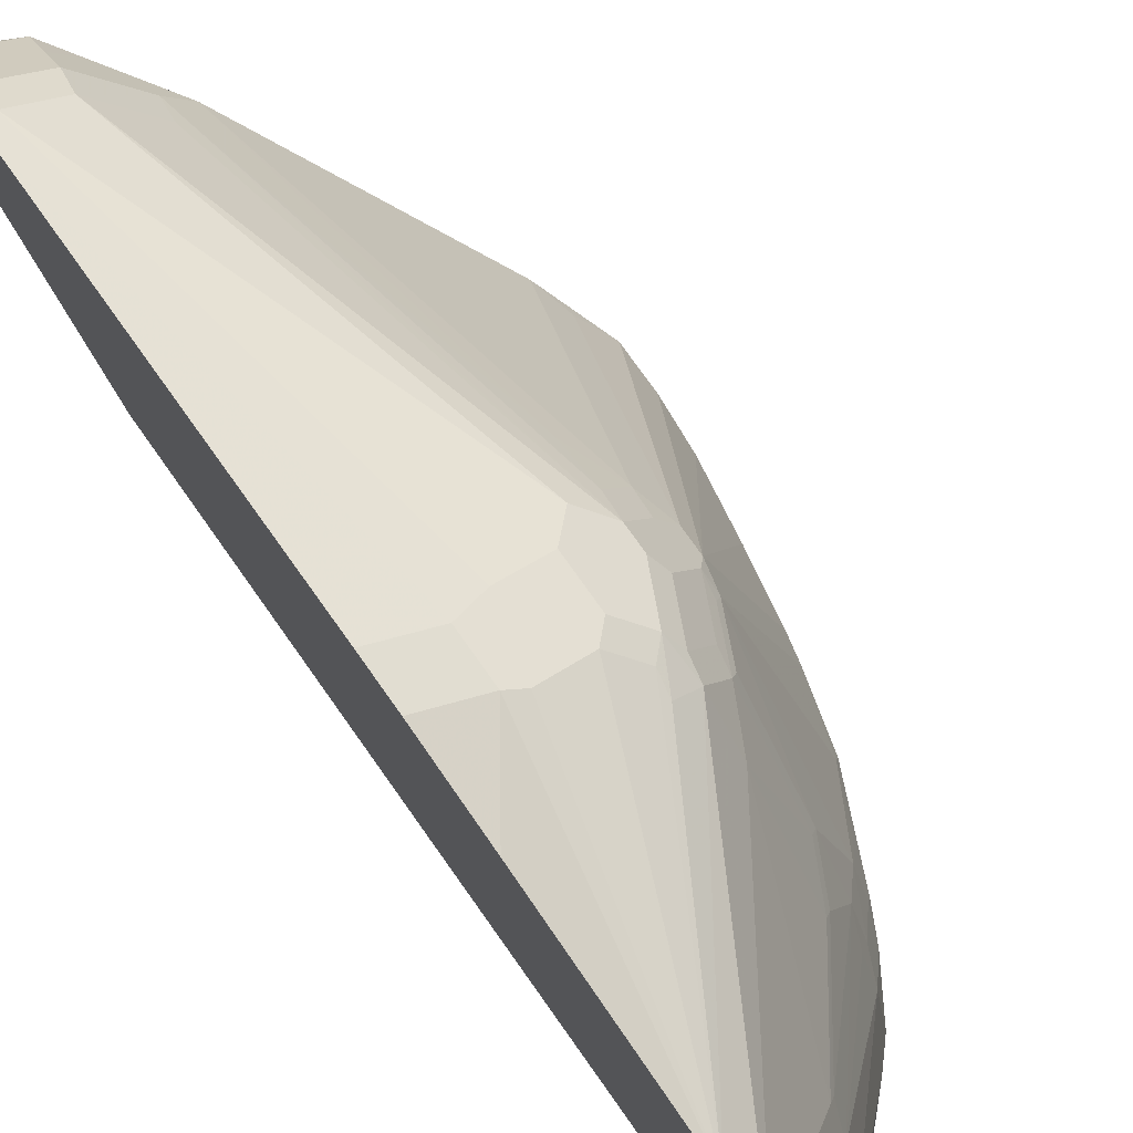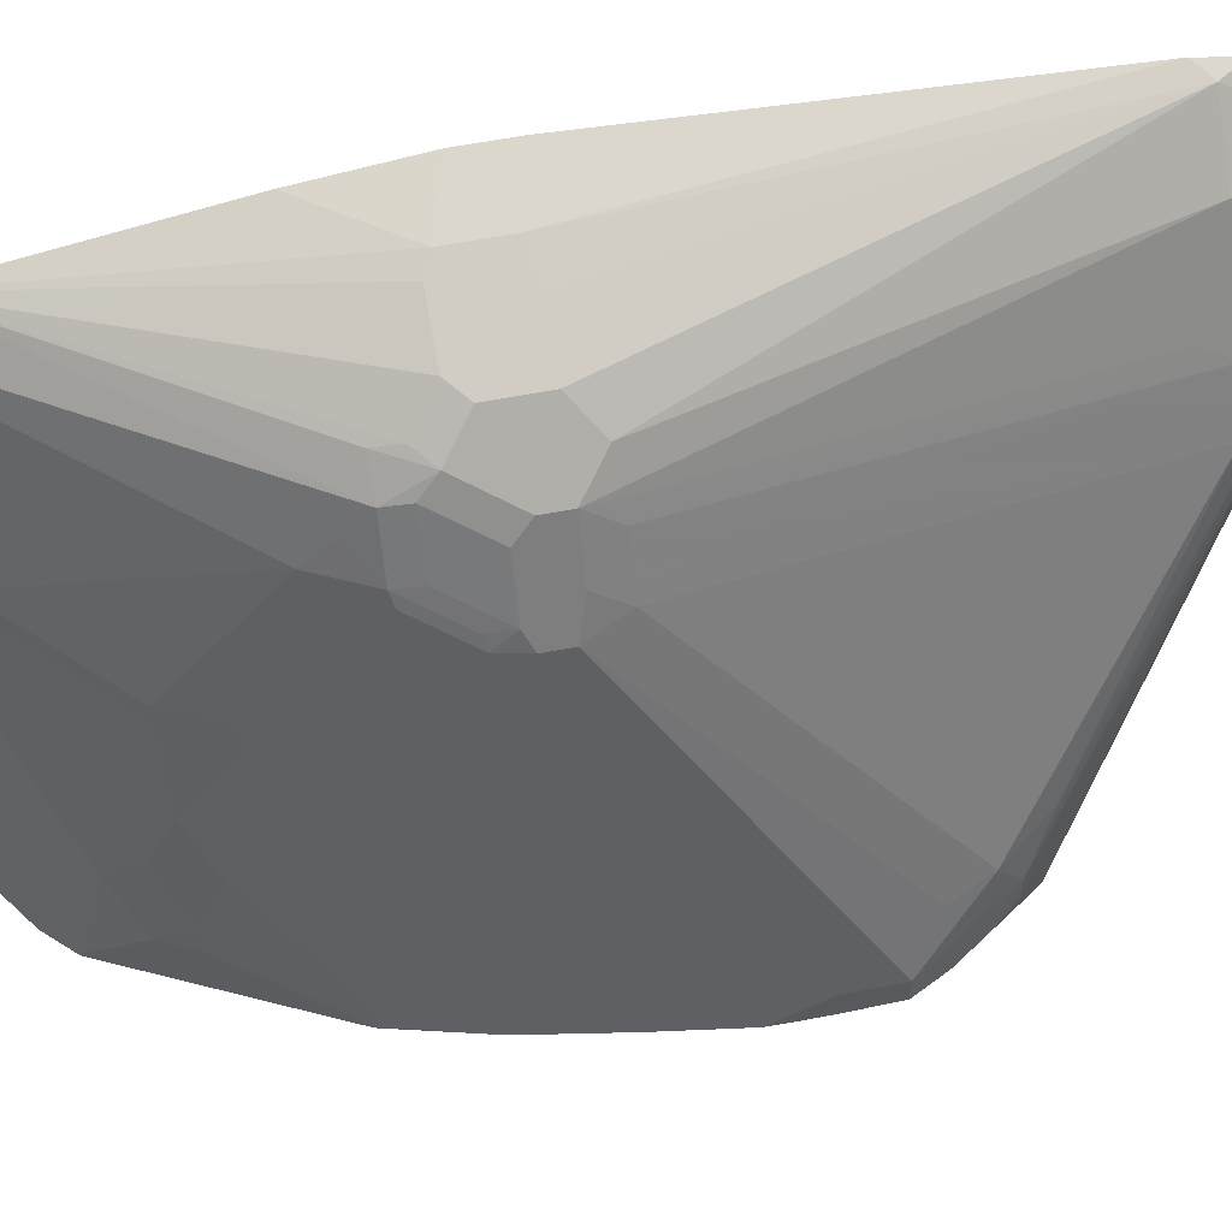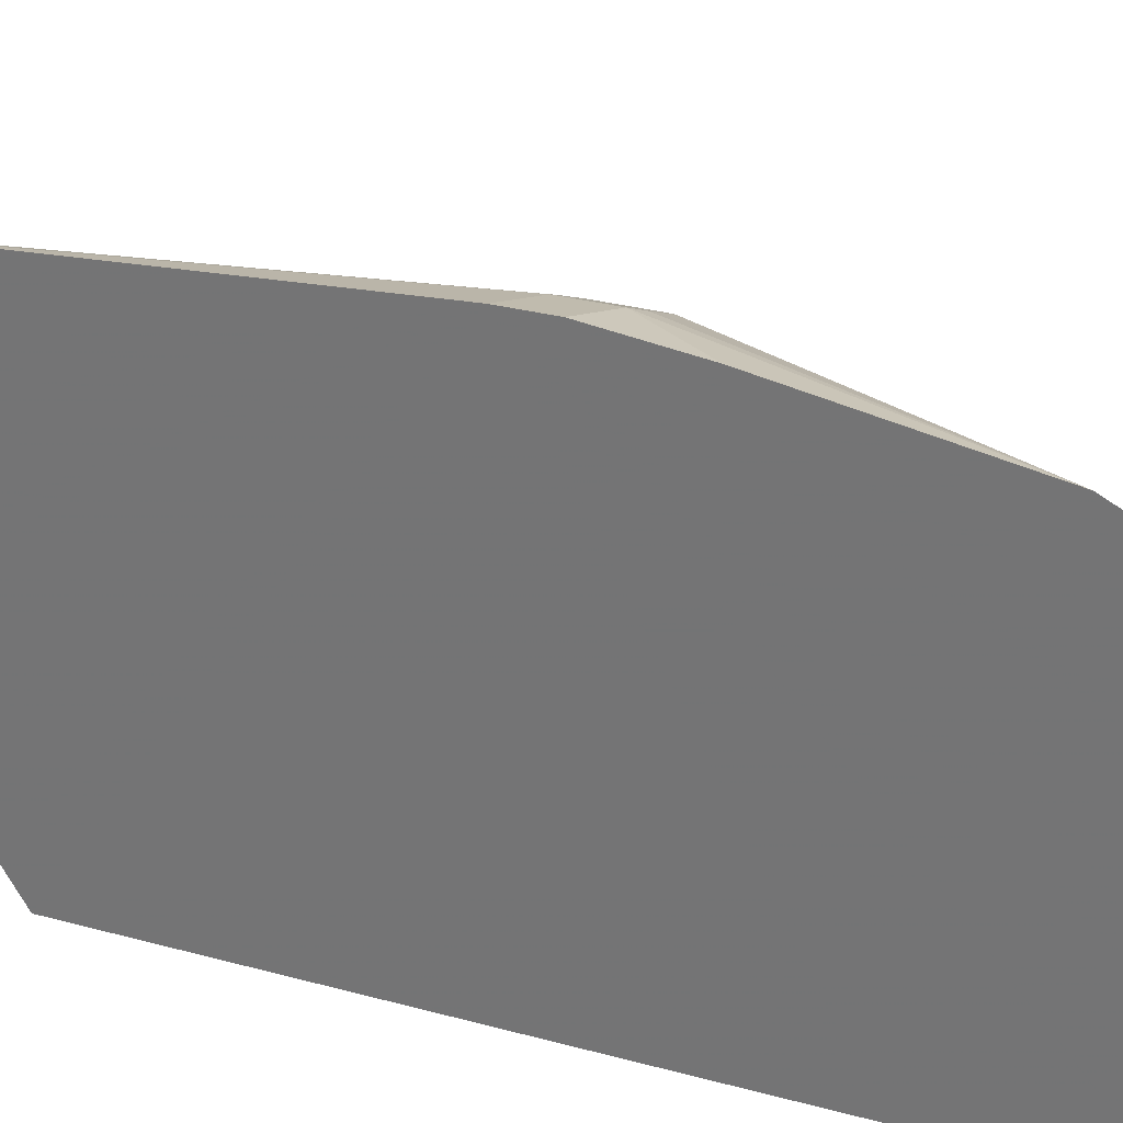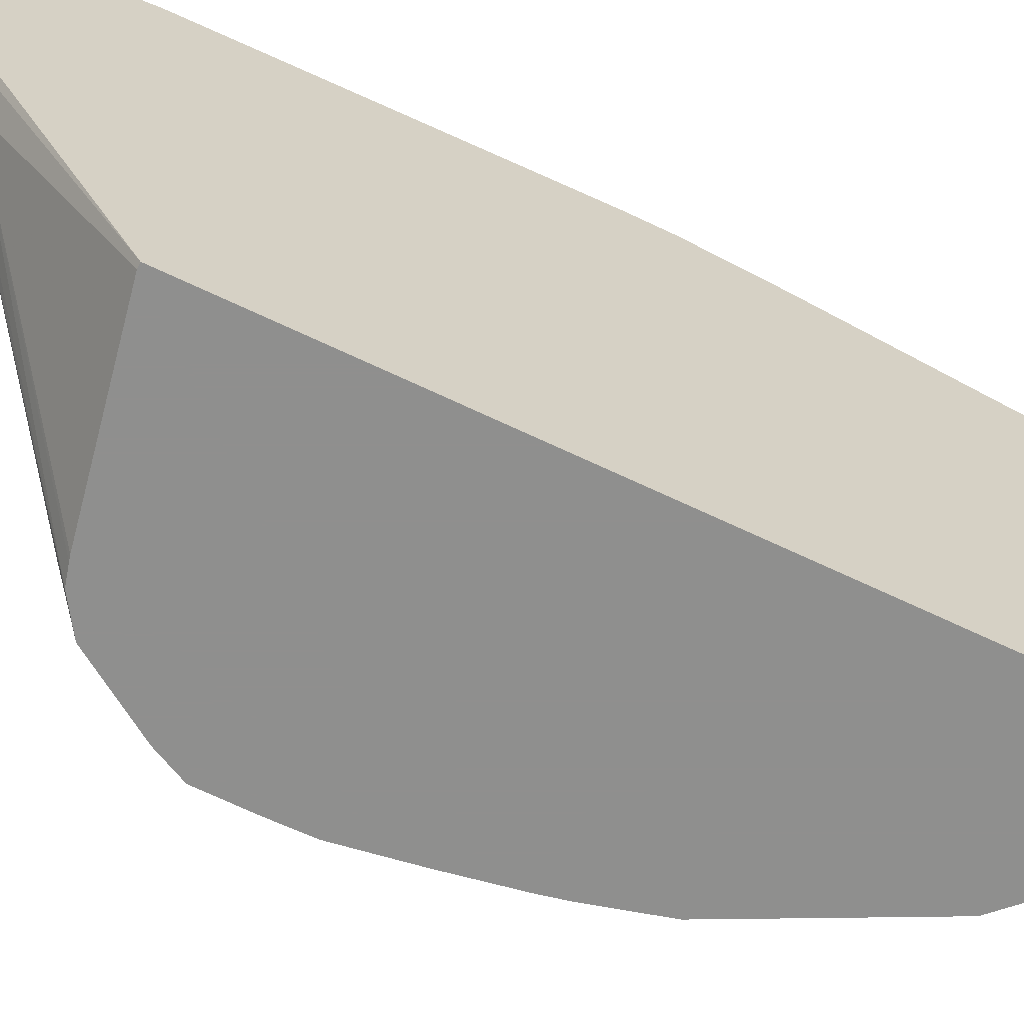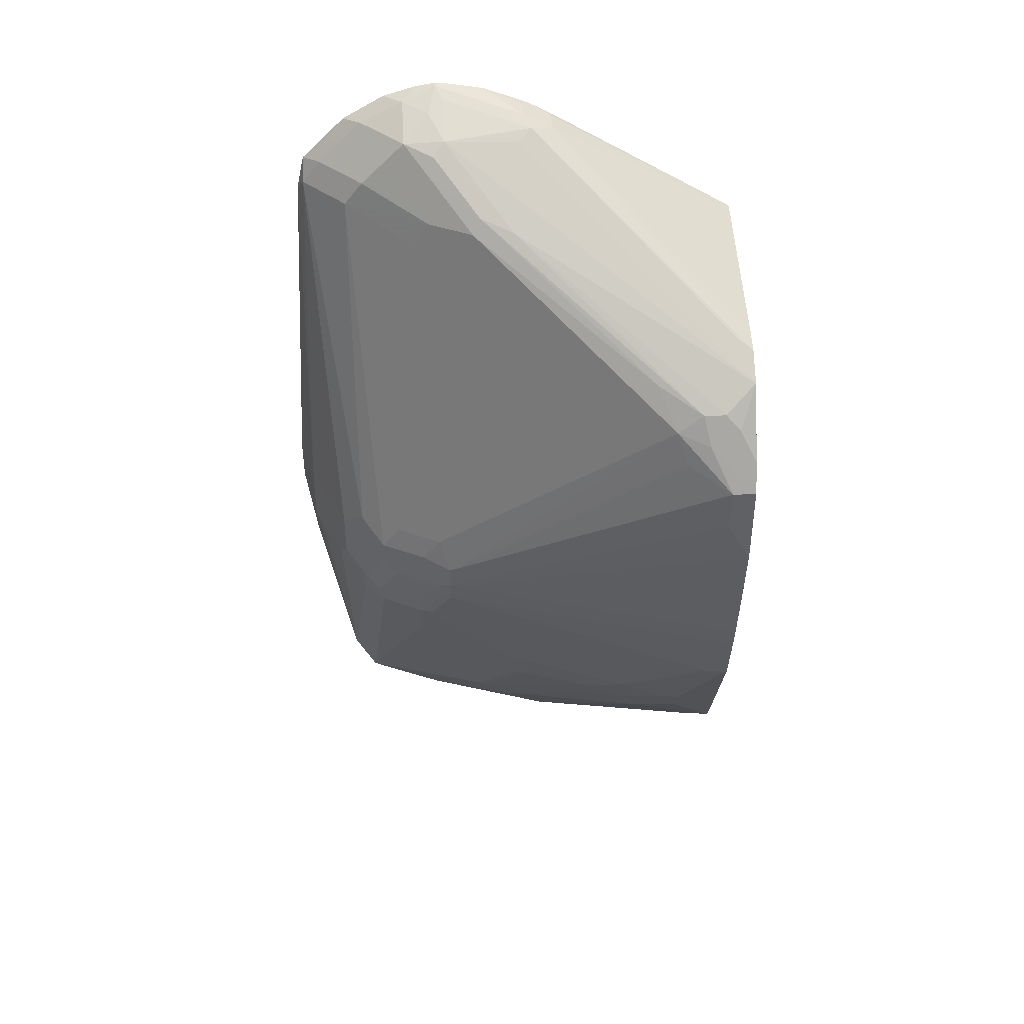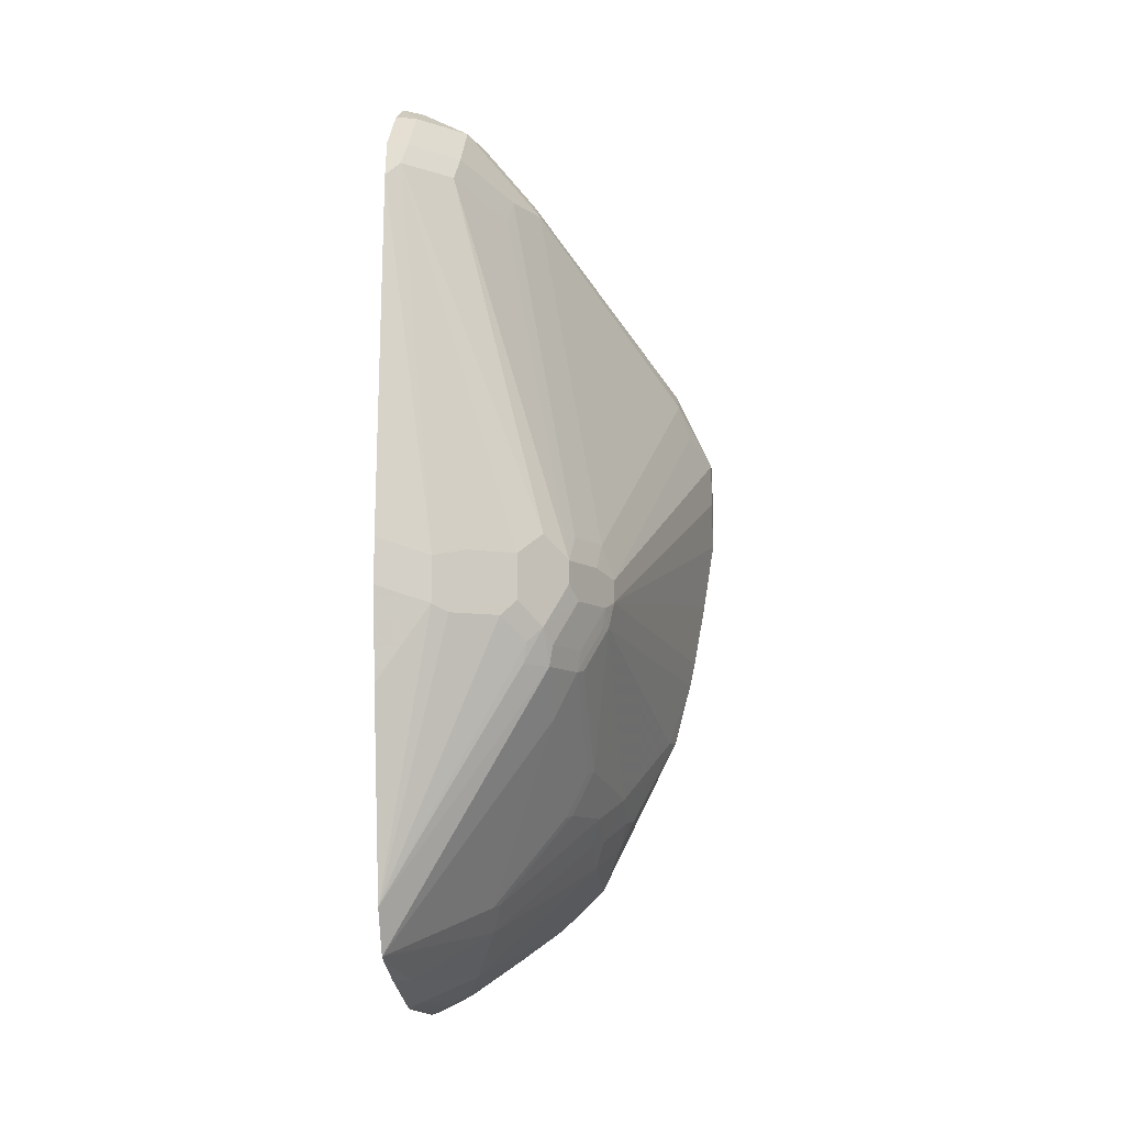
<metadata>
{"format":"obj","ext":"obj","renderer":"f3d","projection":"perspective","resolution":1024,"background":"white","views":[{"elev":77.2,"azim":-35.4,"up":"+Z"},{"elev":58.0,"azim":78.5,"up":"+Z"},{"elev":30.0,"azim":-68.4,"up":"+Z"},{"elev":-65.3,"azim":-115.8,"up":"+Z"},{"elev":42.0,"azim":87.1,"up":"+Y"},{"elev":-10.1,"azim":5.8,"up":"+Y"}]}
</metadata>
<code>
v 0.5631 0.279 0.3488
v 0.5631 0.2435 0.3488
v 0.6037 0.2664 0.3373
v 0.5631 0.563 0.331
v 0.6037 0.2308 0.3373
v 0.5631 0.1725 0.3398
v 0.6628 0.2723 0.3077
v 0.6273 0.2723 0.3255
v 0.5741 0.574 0.3255
v 0.5631 0.5909 0.3246
v 0.6155 0.2249 0.3314
v 0.6628 0.2368 0.3077
v 0.5631 0.01267 0.312
v 0.6983 0.2723 0.2722
v 0.6806 0.29 0.29
v 0.5918 0.574 0.3077
v 0.577 0.5947 0.3107
v 0.5631 0.6087 0.3069
v 0.651 0.2249 0.3136
v 0.6688 0.2072 0.2959
v 0.6806 0.219 0.29
v 0.6983 0.2545 0.2722
v 0.5631 -0.02279 0.2942
v 0.6835 0.1909 0.2752
v 0.6658 0.1909 0.2929
v 0.7102 0.2664 0.2485
v 0.7161 0.2723 0.2367
v 0.7013 0.2929 0.2574
v 0.648 0.577 0.2219
v 0.6451 0.5562 0.2367
v 0.6096 0.574 0.29
v 0.5948 0.5947 0.2929
v 0.577 0.6125 0.2929
v 0.5631 0.6265 0.2891
v 0.6865 0.2072 0.2781
v 0.7042 0.2427 0.2604
v 0.5631 -0.02787 0.284
v 0.5741 -0.04138 0.2308
v 0.6273 -0.005918 0.1598
v 0.6303 0.01332 0.1864
v 0.6835 0.1554 0.2397
v 0.6835 0.1731 0.2574
v 0.7013 0.1909 0.2397
v 0.7279 0.2664 0.213
v 0.7102 0.2486 0.2485
v 0.719 0.2929 0.2219
v 0.7013 0.3284 0.2397
v 0.6658 0.577 0.1864
v 0.6125 0.6125 0.2574
v 0.6125 0.5947 0.2752
v 0.5948 0.6125 0.2752
v 0.6125 0.6302 0.2397
v 0.577 0.6302 0.2752
v 0.5631 0.6461 0.2555
v 0.7042 0.2072 0.2426
v 0.722 0.2427 0.2249
v 0.5631 -0.04138 0.2485
v 0.5631 -0.0431 0.2434
v 0.5631 -0.06083 0.1902
v 0.5741 -0.05912 0.1775
v 0.6096 -0.04138 0.1243
v 0.6273 -0.02365 0.1065
v 0.6983 0.04735 0.03553
v 0.6983 0.06516 0.07104
v 0.7057 0.08661 0.08877
v 0.6347 0.0156 0.1775
v 0.688 0.08661 0.1421
v 0.6835 0.08439 0.1509
v 0.7013 0.1199 0.1509
v 0.7057 0.1931 0.2308
v 0.719 0.2264 0.2219
v 0.7279 0.2486 0.213
v 0.7989 0.4083 -0.01775
v 0.7812 0.4261 0.01776
v 0.7723 0.4527 0.02667
v 0.6599 0.5888 0.1805
v 0.6303 0.6125 0.2219
v 0.7516 0.4852 0.04146
v 0.6155 0.6332 0.2071
v 0.5918 0.645 0.219
v 0.577 0.648 0.2397
v 0.6244 0.6243 0.216
v 0.5631 0.6543 0.2283
v 0.7235 0.2286 0.213
v 0.5631 -0.06462 0.1775
v 0.577 -0.06655 0.07991
v 0.5918 -0.05912 0.07104
v 0.6628 -0.005918 -0.01775
v 0.6806 0.01189 -0.01775
v 0.6983 0.02962 -0.03548
v 0.7161 0.06516 2.615e-05
v 0.7057 0.0688 0.05327
v 0.7235 0.1043 0.05327
v 0.7057 0.1221 0.1421
v 0.7768 0.2109 -0.03548
v 0.7812 0.2308 -0.03548
v 0.7907 0.2829 -0.03673
v 0.7989 0.3373 -0.03548
v 0.7989 0.3728 -0.01775
v 0.7996 0.3716 -0.03673
v 0.7989 0.4083 -0.03673
v 0.7977 0.4107 -0.03673
v 0.793 0.4202 -0.02367
v 0.7812 0.4438 2.615e-05
v 0.7693 0.4675 0.00595
v 0.6688 0.58 0.1539
v 0.651 0.5977 0.1716
v 0.6421 0.6066 0.1982
v 0.6096 0.6273 0.148
v 0.5977 0.6332 0.1361
v 0.58 0.651 0.2071
v 0.7516 0.4852 -0.03673
v 0.5681 0.6569 0.213
v 0.5631 0.6569 0.213
v 0.759 0.1576 -0.01775
v 0.5631 -0.07356 0.07104
v 0.5631 -0.07356 0.03553
v 0.5918 -0.05912 0.03553
v 0.6303 -0.03102 0.008893
v 0.6414 -0.01328 -0.03548
v 0.6408 -0.01321 -0.03673
v 0.6806 0.01189 -0.03673
v 0.6983 0.02962 -0.03673
v 0.6096 -0.04138 2.615e-05
v 0.5881 -0.04882 -0.01775
v 0.7102 0.05329 -0.03548
v 0.722 0.07695 2.615e-05
v 0.7235 0.08661 0.01776
v 0.7279 0.1066 0.03553
v 0.7771 0.211 -0.03673
v 0.7812 0.2296 -0.03673
v 0.7634 0.1598 -0.03548
v 0.7992 0.3374 -0.03673
v 0.7996 0.3557 -0.03673
v 0.793 0.4202 -0.03673
v 0.7693 0.4675 -0.01182
v 0.5948 0.6302 0.1287
v 0.5859 0.6391 0.1421
v 0.722 0.5089 -0.02367
v 0.7279 0.5007 -0.03673
v 0.7753 0.4556 -0.02367
v 0.7871 0.432 -0.03673
v 0.5631 0.6569 0.2079
v 0.5631 0.6512 0.1746
v 0.7412 0.1221 2.615e-05
v 0.5631 -0.06948 0.01776
v 0.5704 -0.06655 0.01776
v 0.5903 -0.04432 -0.02661
v 0.5631 -0.05368 -0.03673
v 0.7102 0.05329 -0.03673
v 0.5631 -0.05418 -0.03548
v 0.7157 0.0643 -0.03673
v 0.7279 0.08882 2.615e-05
v 0.7575 0.148 -0.03548
v 0.7634 0.1598 -0.03673
v 0.7457 0.1243 -0.01775
v 0.7907 0.4249 -0.03673
v 0.5859 0.6273 0.1184
v 0.5631 0.6366 0.137
v 0.5681 0.6391 0.1421
v 0.5631 0.6499 0.1702
v 0.7142 0.5043 -0.03673
v 0.5631 0.5324 -0.03673
v 0.7575 0.148 -0.03673
v 0.5681 0.6273 0.1184
v 0.7102 0.5053 -0.03673
v 0.5671 0.5324 -0.03673
v 0.5631 0.634 0.1319
v 0.5631 0.6275 0.1201
f 88 123 90
f 88 122 123
f 84 94 93
f 88 125 120
f 88 119 124
f 88 124 125
f 88 90 89
f 88 121 122
f 86 116 117
f 87 119 88
f 87 118 119
f 86 118 87
f 86 117 118
f 90 123 150
f 85 116 86
f 84 115 95
f 84 93 115
f 88 120 121
f 90 150 126
f 95 130 131
f 90 127 91
f 97 123 122
f 97 150 123
f 97 152 150
f 97 164 152
f 97 130 155
f 97 131 130
f 97 133 98
f 90 126 127
f 96 131 97
f 95 115 132
f 95 131 96
f 93 129 115
f 93 153 129
f 93 128 153
f 92 128 93
f 91 127 128
f 95 132 130
f 97 155 164
f 67 94 69
f 80 113 81
f 73 134 100
f 73 99 134
f 72 98 99
f 72 97 98
f 72 96 97
f 72 95 96
f 72 84 95
f 70 94 84
f 67 69 68
f 65 67 66
f 65 94 67
f 65 93 94
f 65 92 93
f 63 65 64
f 63 92 65
f 63 128 92
f 97 122 121
f 73 100 101
f 83 113 114
f 73 101 102
f 73 103 104
f 79 112 109
f 79 107 112
f 79 108 107
f 79 82 108
f 79 113 80
f 79 111 113
f 79 110 111
f 79 109 110
f 76 105 106
f 76 78 105
f 76 108 82
f 76 107 108
f 76 106 107
f 75 105 78
f 75 104 105
f 73 75 74
f 73 104 75
f 73 102 103
f 97 121 149
f 138 158 159
f 97 163 167
f 136 157 141
f 135 157 136
f 132 164 155
f 132 154 164
f 132 156 154
f 132 153 156
f 132 145 153
f 130 132 155
f 129 153 145
f 127 154 153
f 127 152 154
f 127 153 128
f 126 152 127
f 126 150 152
f 125 151 148
f 125 147 151
f 121 148 149
f 137 158 138
f 121 125 148
f 137 140 158
f 138 160 161
f 165 169 168
f 163 169 165
f 159 165 168
f 159 161 160
f 158 163 165
f 158 167 163
f 158 166 167
f 158 162 166
f 158 165 159
f 153 154 156
f 152 164 154
f 148 151 149
f 146 151 147
f 141 157 142
f 140 162 158
f 63 91 128
f 138 161 144
f 138 159 160
f 120 125 121
f 118 124 119
f 118 125 124
f 103 136 105
f 103 135 136
f 102 135 103
f 99 133 134
f 98 133 99
f 97 134 133
f 97 100 134
f 97 101 100
f 97 102 101
f 97 135 102
f 97 157 135
f 97 142 157
f 97 112 142
f 97 140 112
f 97 162 140
f 97 166 162
f 97 167 166
f 103 105 104
f 105 136 106
f 106 136 112
f 106 112 107
f 118 147 125
f 117 147 118
f 117 146 147
f 115 129 145
f 115 145 132
f 113 144 143
f 113 138 144
f 113 143 114
f 97 149 163
f 112 141 142
f 112 140 139
f 110 140 137
f 110 139 140
f 110 112 139
f 110 113 111
f 110 138 113
f 110 137 138
f 109 112 110
f 112 136 141
f 63 90 91
f 81 113 83
f 62 89 90
f 13 25 20
f 13 24 25
f 13 23 24
f 12 21 22
f 12 20 21
f 12 19 20
f 11 13 19
f 11 19 12
f 10 33 18
f 10 17 33
f 9 15 16
f 9 17 10
f 9 32 17
f 9 16 32
f 7 9 8
f 7 15 9
f 7 14 15
f 13 20 19
f 7 22 14
f 14 22 36
f 14 45 26
f 21 35 36
f 21 24 35
f 21 25 24
f 20 25 21
f 18 53 34
f 18 33 53
f 17 32 33
f 16 31 32
f 15 31 16
f 14 31 15
f 14 30 31
f 14 29 30
f 14 28 29
f 14 46 28
f 14 27 46
f 14 44 27
f 14 26 44
f 14 36 45
f 21 36 22
f 7 12 22
f 5 6 13
f 1 169 163
f 1 168 169
f 1 159 168
f 1 161 159
f 1 144 161
f 1 143 144
f 1 114 143
f 1 83 114
f 1 54 83
f 1 34 54
f 1 18 34
f 1 10 18
f 1 4 10
f 1 3 4
f 1 5 3
f 1 2 5
f 62 90 63
f 1 163 149
f 5 13 11
f 1 149 151
f 1 146 117
f 4 9 10
f 3 9 4
f 3 8 9
f 3 7 8
f 3 12 7
f 3 5 12
f 2 6 5
f 1 6 2
f 1 13 6
f 1 23 13
f 1 37 23
f 1 57 37
f 1 58 57
f 1 59 58
f 1 85 59
f 1 116 85
f 1 117 116
f 1 151 146
f 23 37 38
f 5 11 12
f 23 39 40
f 48 75 78
f 48 76 77
f 46 48 47
f 46 75 48
f 44 75 46
f 44 74 75
f 44 73 74
f 44 99 73
f 44 72 99
f 43 94 70
f 43 69 94
f 43 71 55
f 43 84 71
f 43 70 84
f 41 68 69
f 41 43 42
f 41 69 43
f 48 78 76
f 40 68 41
f 49 52 51
f 52 80 81
f 61 89 62
f 23 38 39
f 61 88 89
f 61 87 88
f 60 87 61
f 60 86 87
f 60 85 86
f 59 85 60
f 56 84 72
f 56 71 84
f 55 71 56
f 54 81 83
f 53 81 54
f 52 82 79
f 52 76 82
f 52 77 76
f 52 81 53
f 52 79 80
f 40 67 68
f 49 77 52
f 39 66 40
f 31 50 32
f 29 47 48
f 29 31 30
f 29 50 31
f 29 49 50
f 29 77 49
f 28 47 29
f 28 46 47
f 32 50 49
f 27 44 46
f 26 45 72
f 24 55 35
f 24 43 55
f 24 42 43
f 23 42 24
f 40 66 67
f 23 41 42
f 23 40 41
f 26 72 44
f 32 49 51
f 29 48 77
f 32 51 33
f 39 65 66
f 39 64 65
f 39 63 64
f 39 62 63
f 39 61 62
f 38 61 39
f 38 59 60
f 38 58 59
f 38 57 58
f 38 60 61
f 36 72 45
f 36 56 72
f 35 56 36
f 35 55 56
f 34 53 54
f 33 52 53
f 33 51 52
f 37 57 38

</code>
